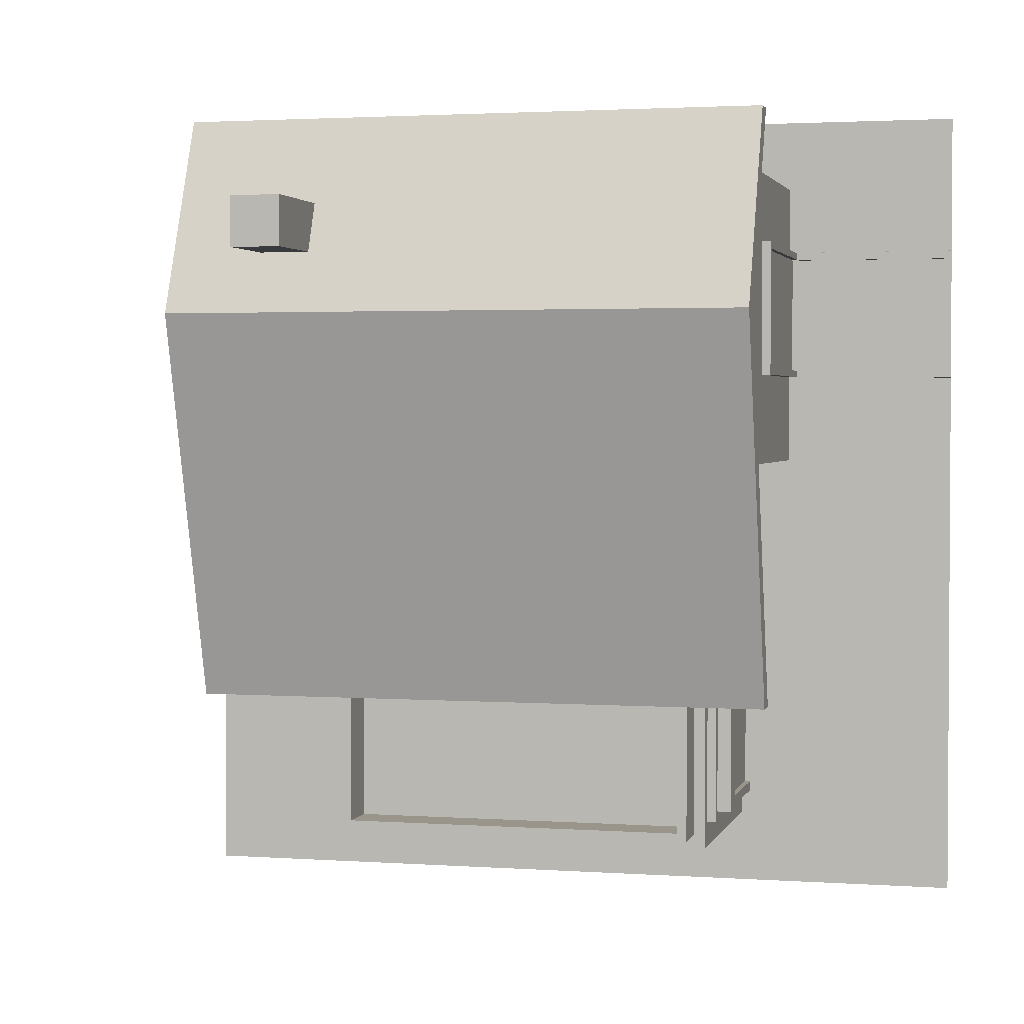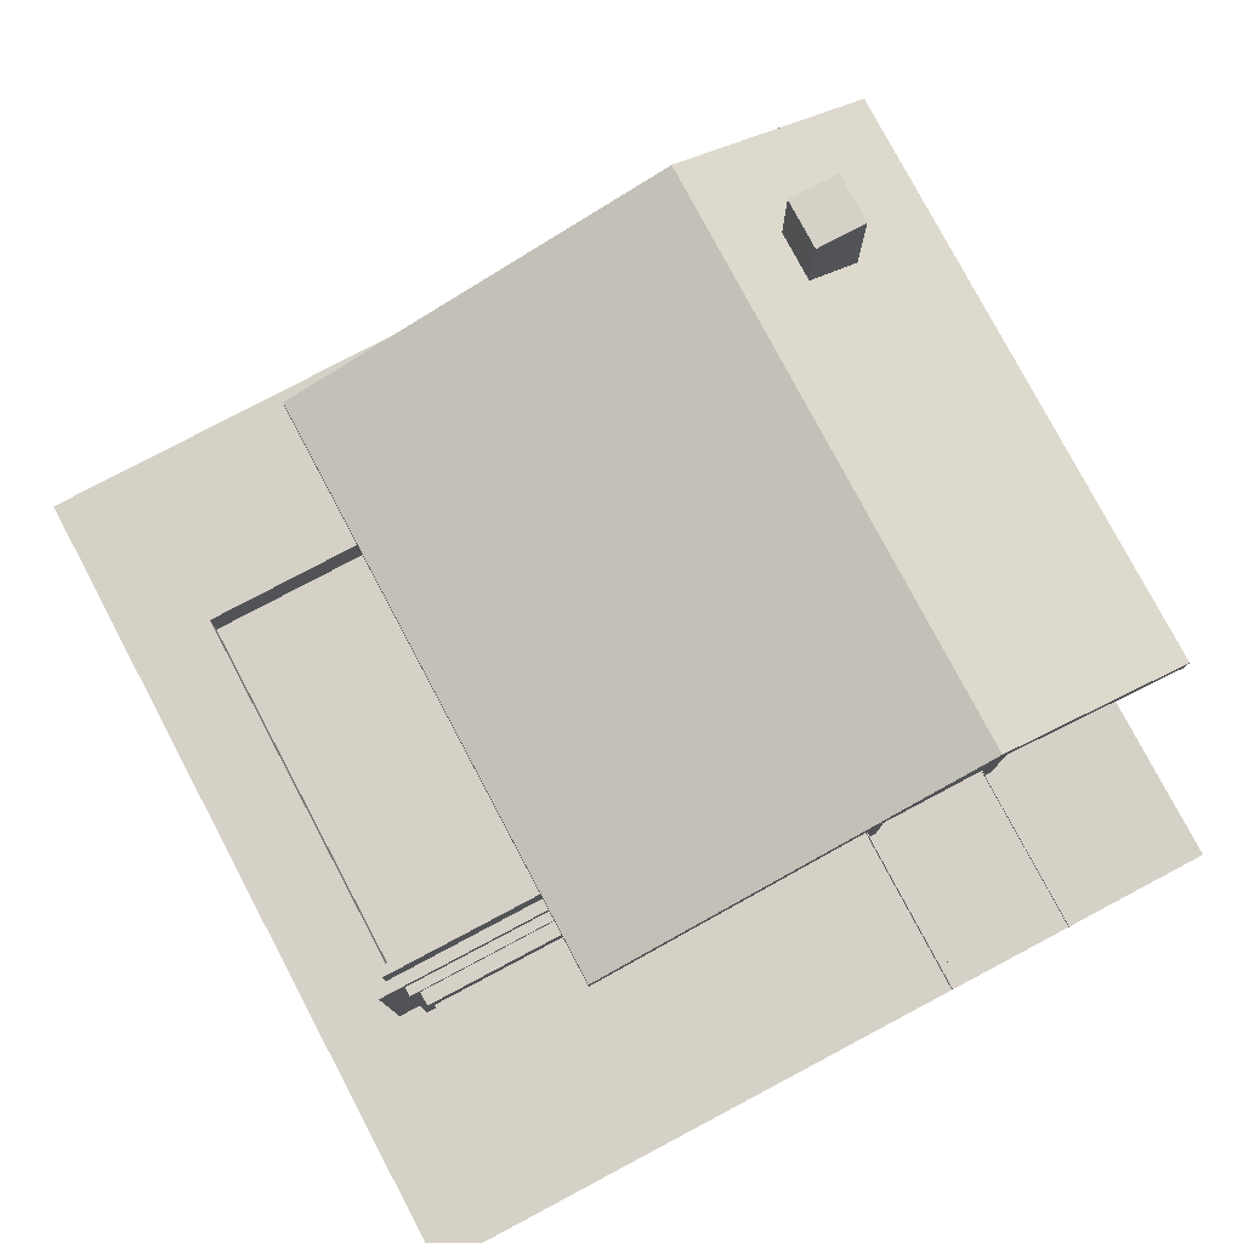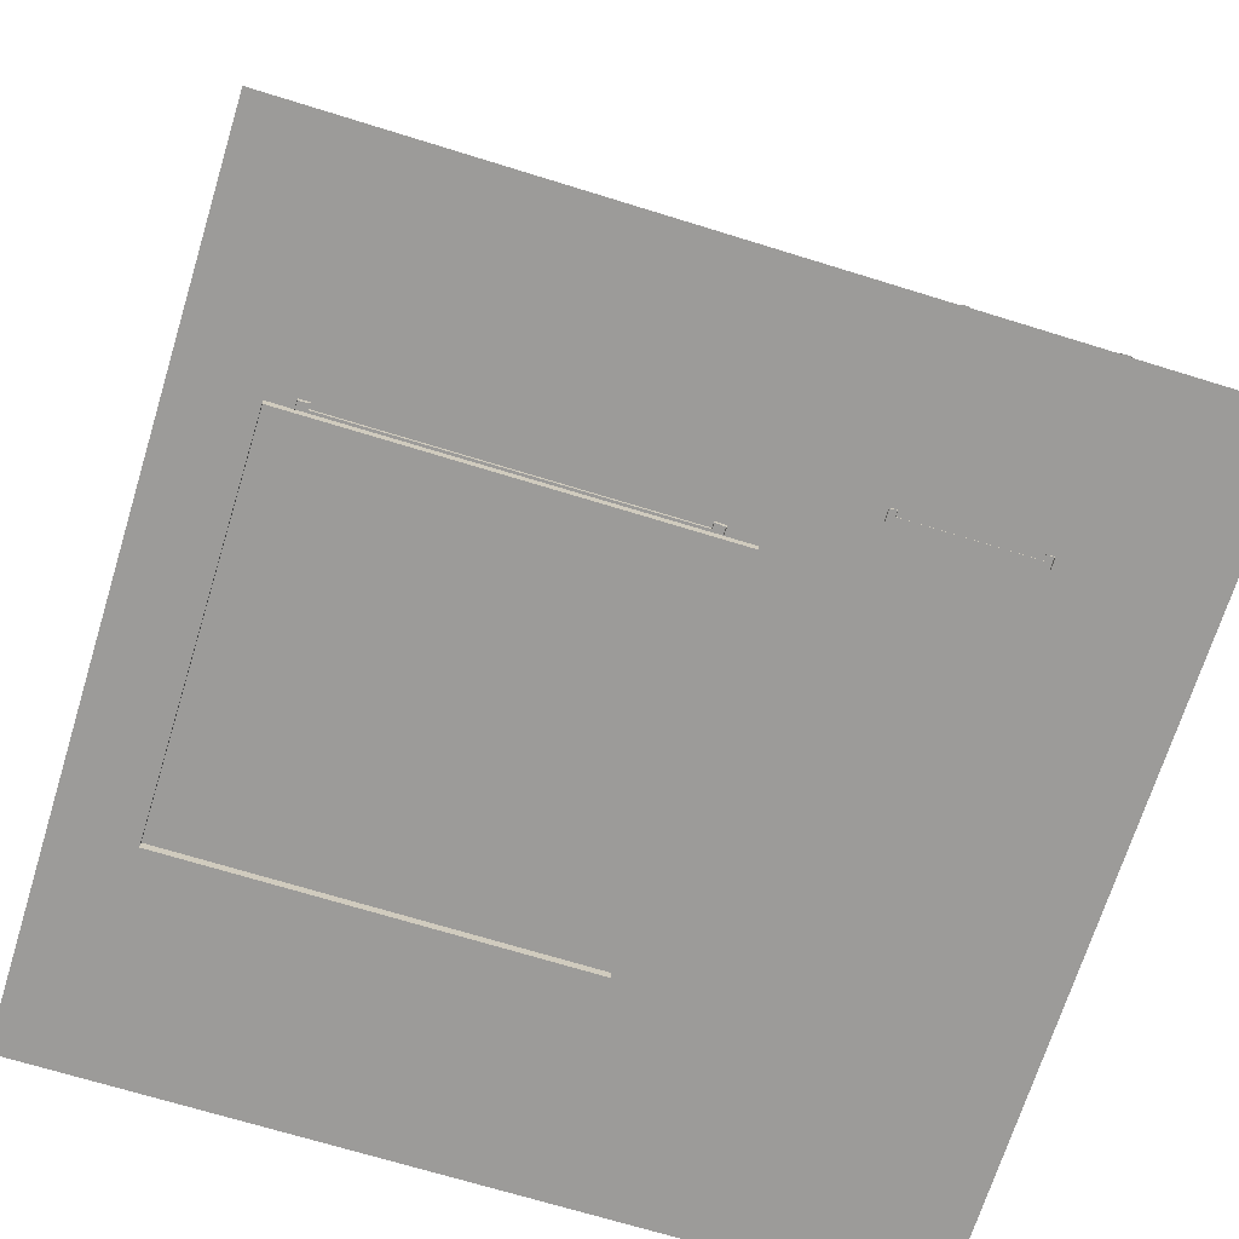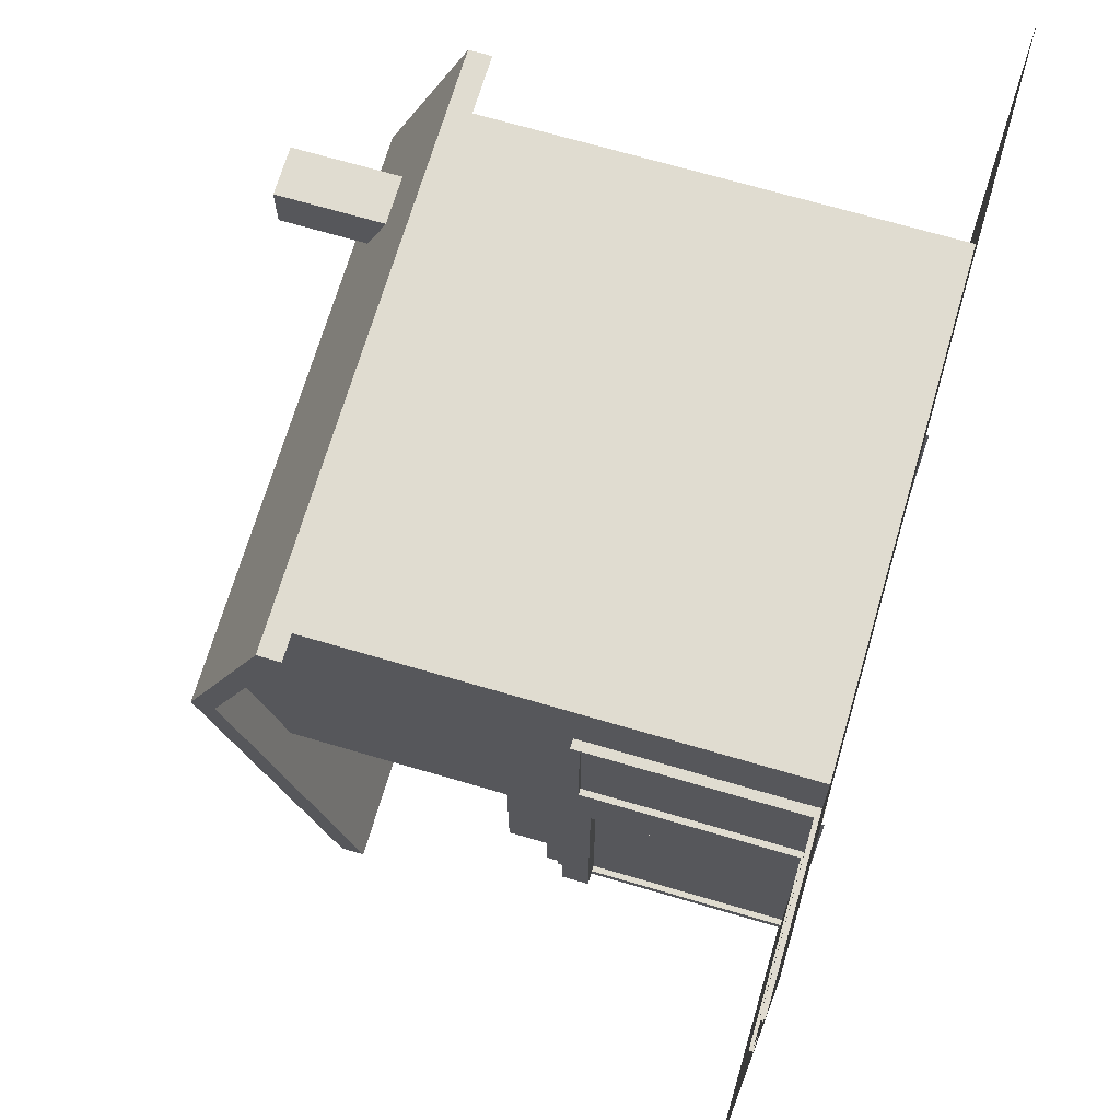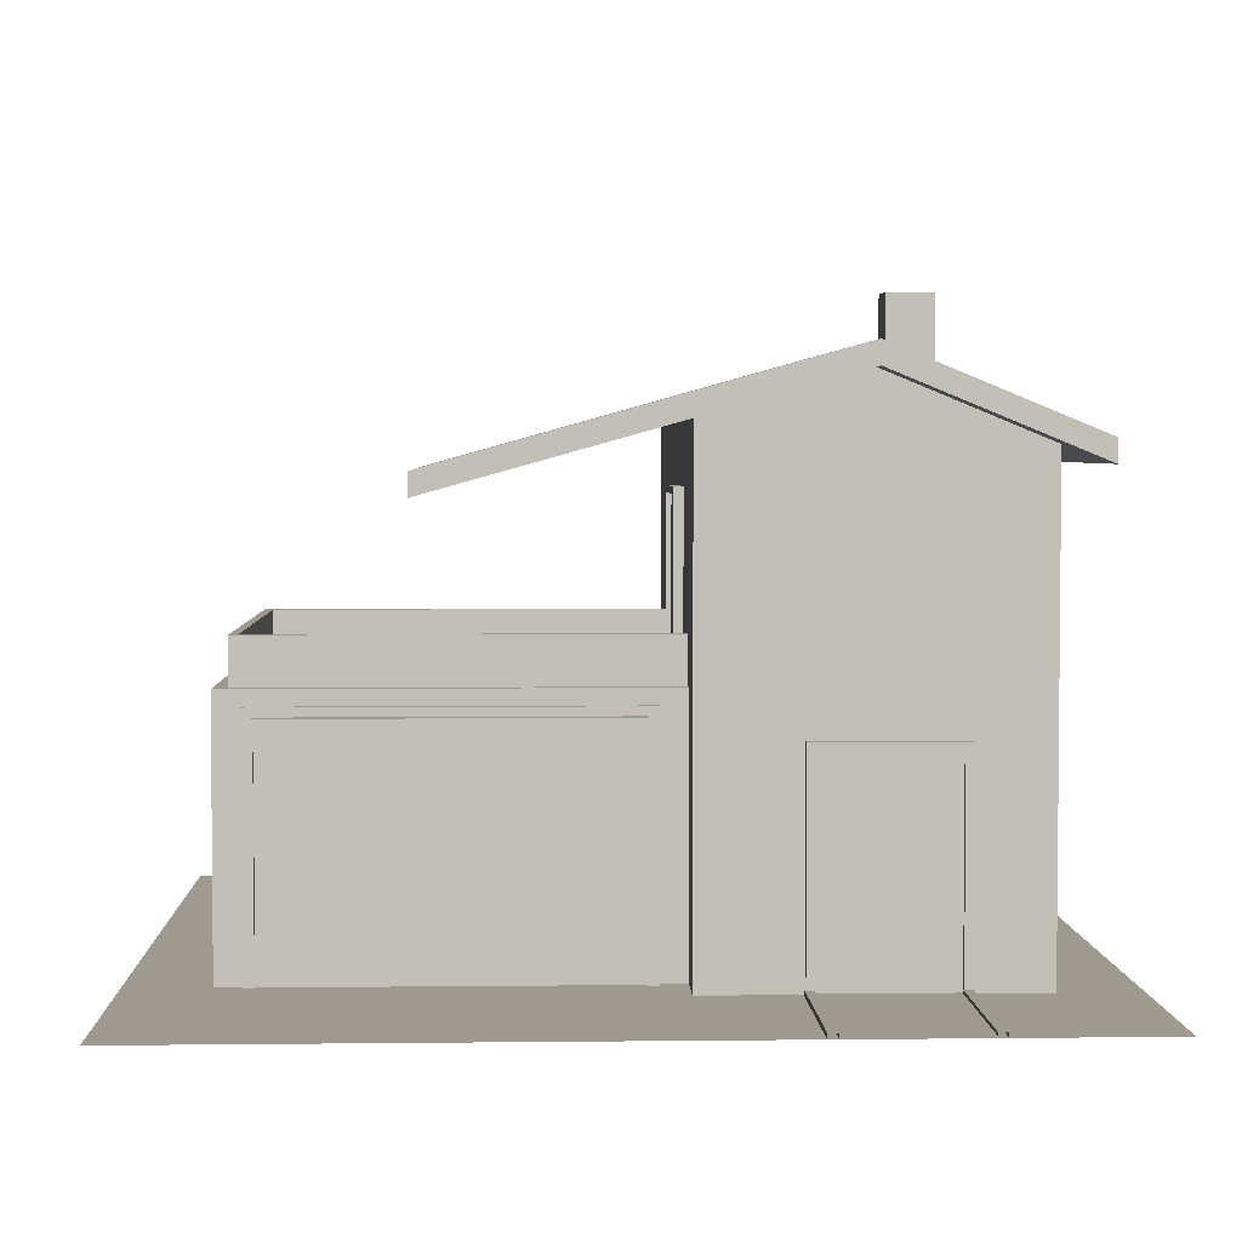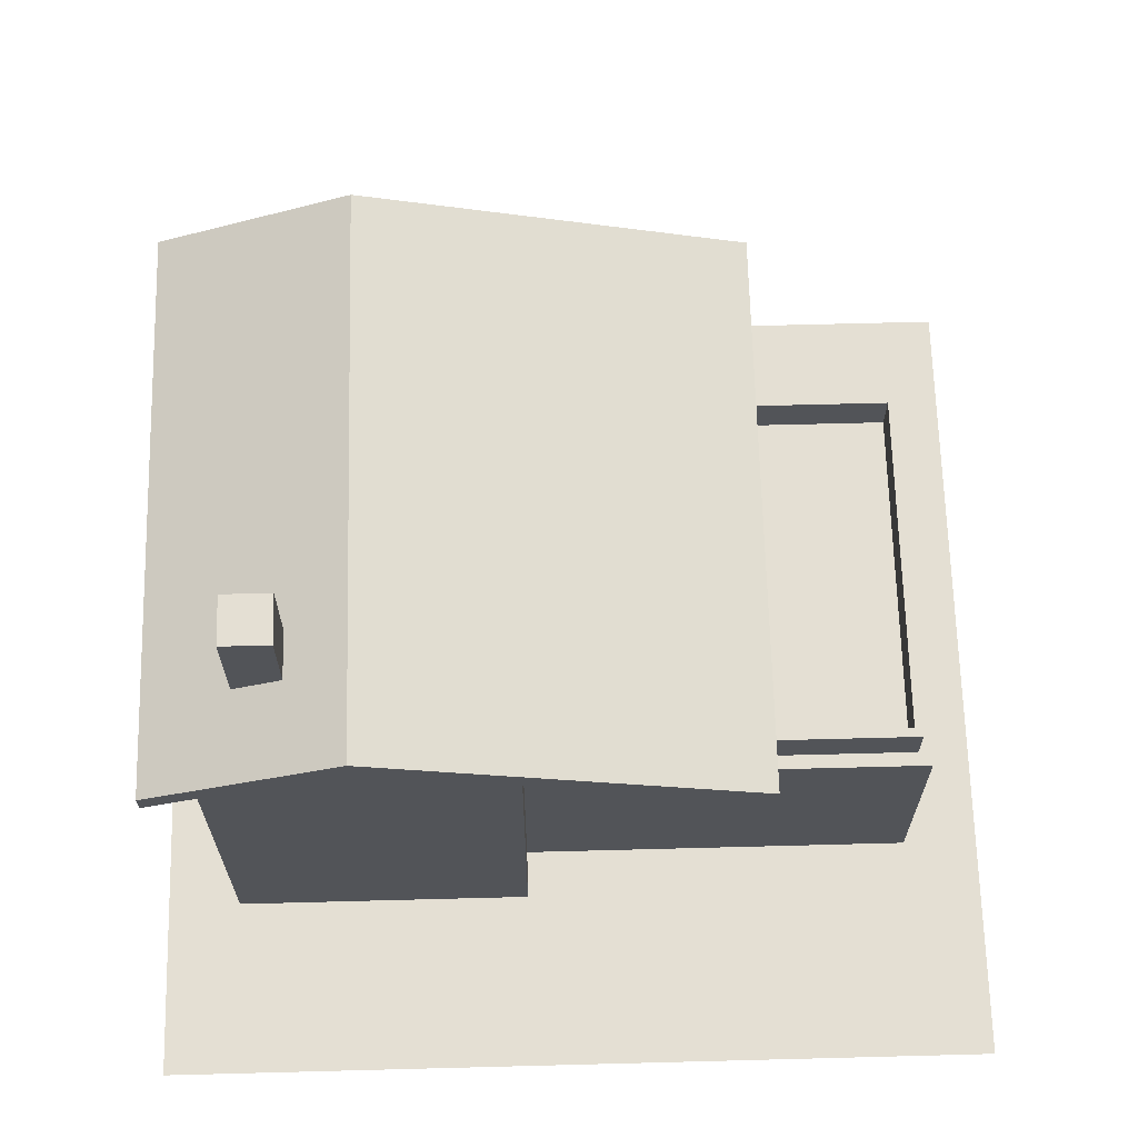
<metadata>
{"format":"obj","ext":"obj","renderer":"f3d","projection":"perspective","resolution":1024,"background":"white","views":[{"elev":2.2,"azim":-165.9,"up":"+Z"},{"elev":78.8,"azim":-117.9,"up":"+Y"},{"elev":-69.7,"azim":-107.2,"up":"+Y"},{"elev":69.5,"azim":-73.6,"up":"+Z"},{"elev":3.6,"azim":-92.2,"up":"+Y"},{"elev":66.7,"azim":88.5,"up":"+Y"}]}
</metadata>
<code>
o House.001_Plane.006
v -5.798 0 1.162
v -5.798 0 8.254
v 5.798 0 8.254
v 5.798 0 1.162
v -5.798 11.31 1.162
v -5.798 10.75 8.254
v 5.798 10.75 8.254
v 5.798 11.31 1.162
v -6.666 9.648 -4.259
v -6.666 10.28 9.171
v 6.666 10.28 9.171
v 6.666 9.648 -4.259
v -6.666 10.16 -4.259
v -6.666 10.79 9.171
v 6.666 10.79 9.171
v 6.666 10.16 -4.259
v -6.666 12.14 4.653
v 6.666 12.14 4.653
v -6.666 12.64 4.653
v 6.666 12.64 4.653
v -5.798 12.19 4.653
v 5.798 12.19 4.653
v -6.012 -0.07187 6.588
v -6.012 4.934 6.588
v -6.012 -0.07187 3.343
v -6.012 4.934 3.343
v -5.744 -0.07187 6.588
v -5.744 4.934 6.588
v -5.744 -0.07187 3.343
v -5.744 4.934 3.343
v -6.012 -0.01146 3.513
v -6.012 -0.01146 6.417
v -6.012 4.743 6.417
v -6.012 4.743 3.513
v -5.876 -0.01146 3.513
v -5.876 -0.01146 6.417
v -5.876 4.743 6.417
v -5.876 4.743 3.513
v -10 0 6.611
v -5.798 0 6.611
v -10 0 3.318
v -5.798 0 3.318
v -10 0.105 3.327
v -10 0.105 6.602
v -5.798 0.105 3.327
v -5.798 0.105 6.602
v -10 0.105 3.524
v -10 0.105 6.404
v -5.798 0.105 3.524
v -5.798 0.105 6.404
v -10 0.03138 3.524
v -10 0.03138 6.404
v -5.798 0.03138 3.524
v -5.798 0.03138 6.404
v 3.438 9.988 7.161
v 3.438 14.03 7.161
v 3.438 9.988 6.031
v 3.438 14.03 6.031
v 4.568 9.988 7.161
v 4.568 14.03 7.161
v 4.568 9.988 6.031
v 4.568 14.03 6.031
v -4.585 -0.2216 1.269
v -4.585 5.874 1.269
v -4.585 -0.2216 -8.196
v -4.585 5.874 -8.196
v 4.656 -0.2216 1.269
v 4.656 5.874 1.269
v 4.656 -0.2216 -8.196
v 4.656 5.874 -8.196
v -4.318 5.874 1.637
v -4.318 5.874 -7.882
v 4.324 5.874 1.637
v 4.324 5.874 -7.882
v -4.095 5.874 1.446
v -4.095 5.874 -7.691
v 4.102 5.874 -7.691
v 4.102 5.874 1.446
v -4.318 6.916 1.637
v -4.318 6.916 -7.882
v 4.324 6.916 -7.882
v 4.324 6.916 1.637
v -4.095 6.916 1.446
v -4.095 6.916 -7.691
v 4.102 6.916 -7.691
v 4.102 6.916 1.446
v -2.852 5.734 0.9353
v -2.852 9.795 0.9353
v -0.2195 5.734 0.9353
v -0.2195 9.795 0.9353
v -2.852 5.734 1.153
v -2.852 9.795 1.153
v -0.2195 5.734 1.153
v -0.2195 9.795 1.153
v -0.358 5.783 0.9353
v -2.714 5.783 0.9353
v -2.714 9.64 0.9353
v -0.358 9.64 0.9353
v -0.358 5.783 1.046
v -2.714 5.783 1.046
v -2.714 9.64 1.046
v -0.358 9.64 1.046
v -4.804 -0.144 0.5834
v -4.804 5.532 0.5834
v -4.804 -0.144 -7.608
v -4.804 5.532 -7.608
v -4.536 -0.144 0.5834
v -4.536 5.532 0.5834
v -4.536 -0.144 -7.608
v -4.536 5.532 -7.608
v -4.804 -0.07549 -7.369
v -4.804 -0.07549 0.3445
v -4.804 5.339 0.3445
v -4.804 5.339 -7.369
v -4.668 -0.07549 -7.369
v -4.668 -0.07549 0.3445
v -4.668 5.339 0.3445
v -4.668 5.339 -7.369
v -4.804 4.693 0.3402
v -4.804 4.693 -7.364
v -4.668 4.693 0.3402
v -4.668 4.693 -7.364
v -5.134 5.339 0.3445
v -5.134 5.339 -7.369
v -5.134 4.693 0.3402
v -5.134 4.693 -7.364
f 4 1 5 8
f 2 3 7 6
f 3 4 8 22 7
f 1 42 40 2 6 21 5
f 39 40 46 44
f 45 43 47 49
f 42 41 43 45
f 40 42 45 46
f 50 49 53 54
f 46 45 49 50
f 44 46 50 48
f 51 52 54 53
f 48 50 54 52
f 49 47 51 53
f 63 64 66 65
f 65 66 70 69
f 69 70 68 67
f 70 66 64 68
f 26 25 31 34
f 25 26 30 29
f 23 24 33 32
f 27 28 24 23
f 30 26 24 28
f 24 26 34 33
f 36 37 38 35
f 34 31 35 38
f 32 33 37 36
f 33 34 38 37
f 90 89 95 98
f 89 90 94 93
f 87 88 97 96
f 91 92 88 87
f 94 90 88 92
f 88 90 98 97
f 100 101 102 99
f 98 95 99 102
f 96 97 101 100
f 97 98 102 101
f 17 9 12 18
f 19 20 16 13
f 12 9 13 16
f 10 11 15 14
f 18 12 16 20
f 17 10 14 19
f 9 17 19 13
f 11 18 20 15
f 14 15 20 19
f 10 17 18 11
f 55 56 58 57
f 57 58 62 61
f 61 62 60 59
f 59 60 56 55
f 62 58 56 60
f 81 80 84 85
f 82 81 85 86
f 80 79 83 84
f 74 77 76 72
f 73 78 77 74
f 72 76 75 71
f 74 72 80 81
f 78 73 82 86
f 77 78 86 85
f 75 76 84 83
f 73 74 81 82
f 72 71 79 80
f 71 75 83 79
f 76 77 85 84
f 106 105 111 114
f 105 106 110 109
f 103 104 113 112
f 107 108 104 103
f 110 106 104 108
f 104 106 114 113
f 116 117 118 115
f 114 111 115 118
f 112 113 117 116
f 120 119 125 126
f 119 120 122 121
f 114 120 126 124
f 119 113 123 125
f 123 124 126 125
f 113 114 124 123
o Plane.002_Plane.009
v -10 0 10
v 10 0 10
v -10 0 -10
v 10 0 -10
f 127 128 130 129

</code>
